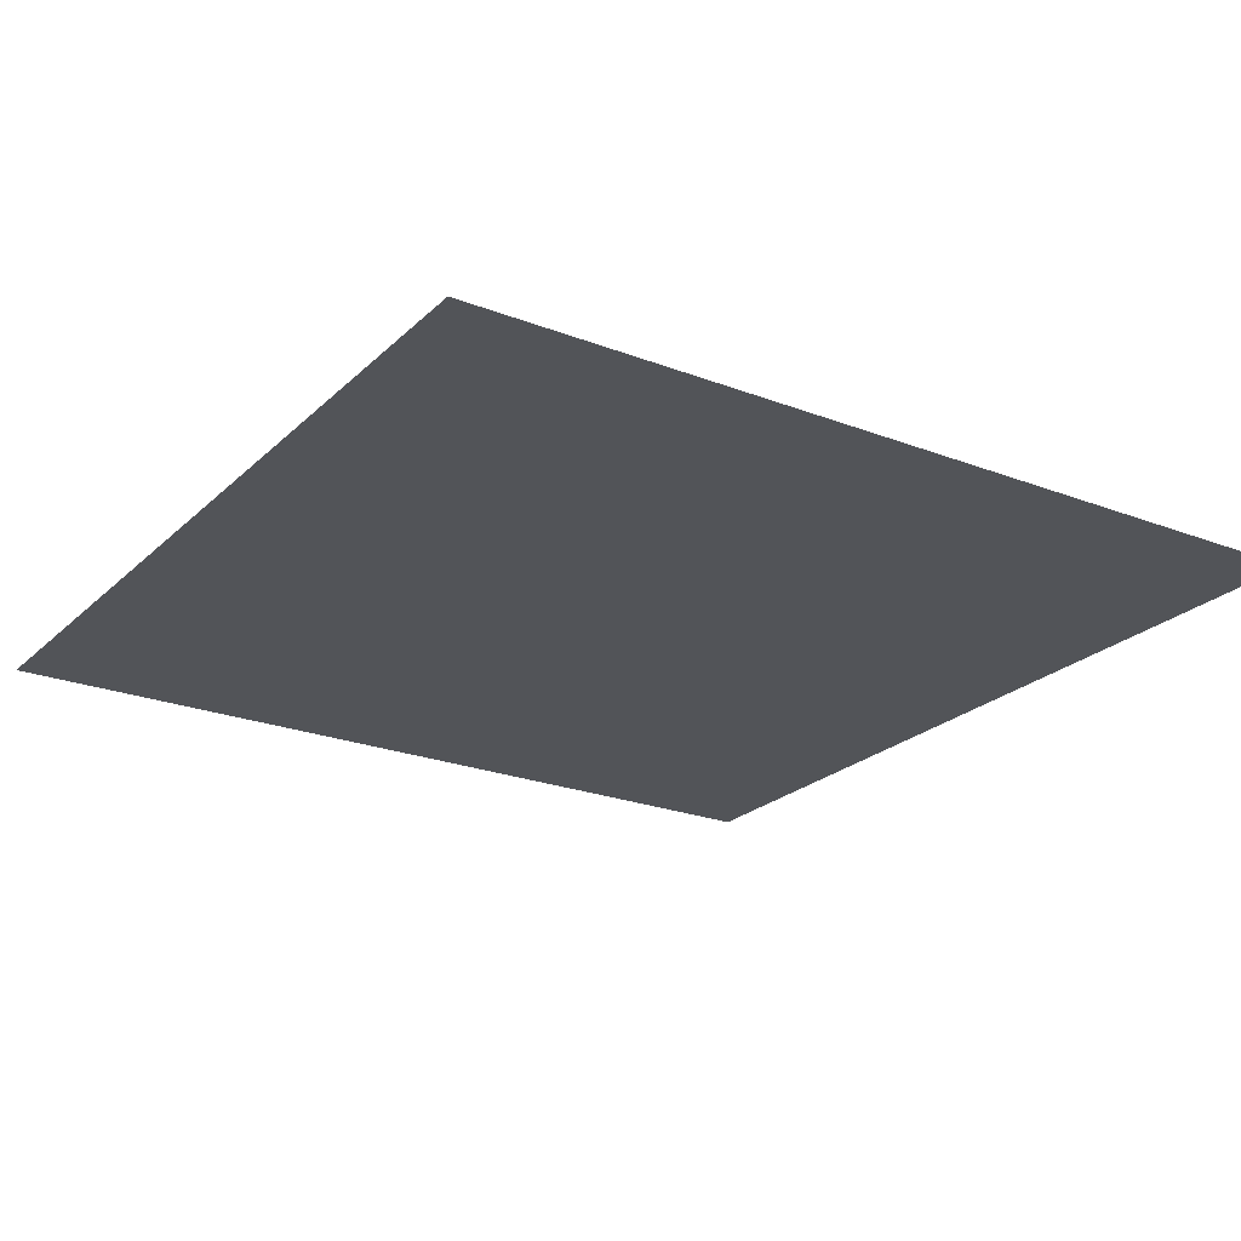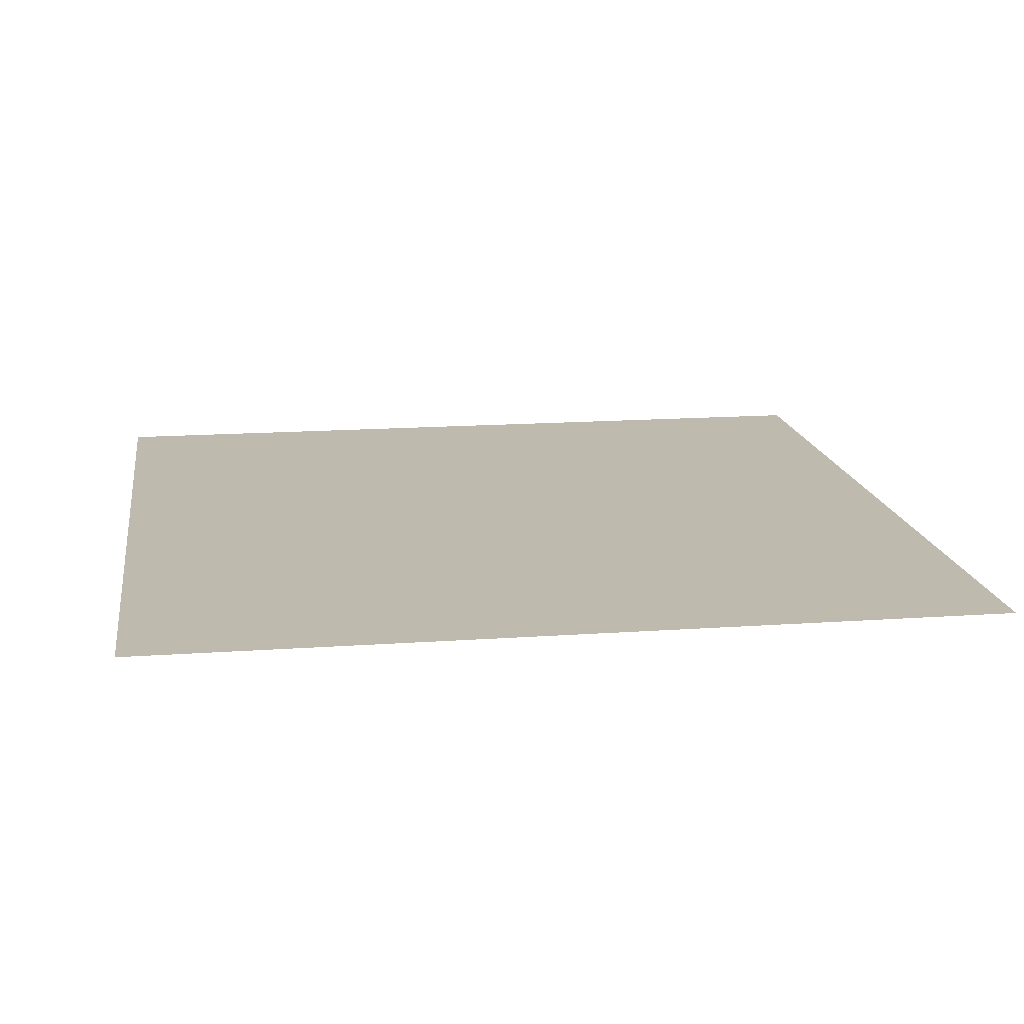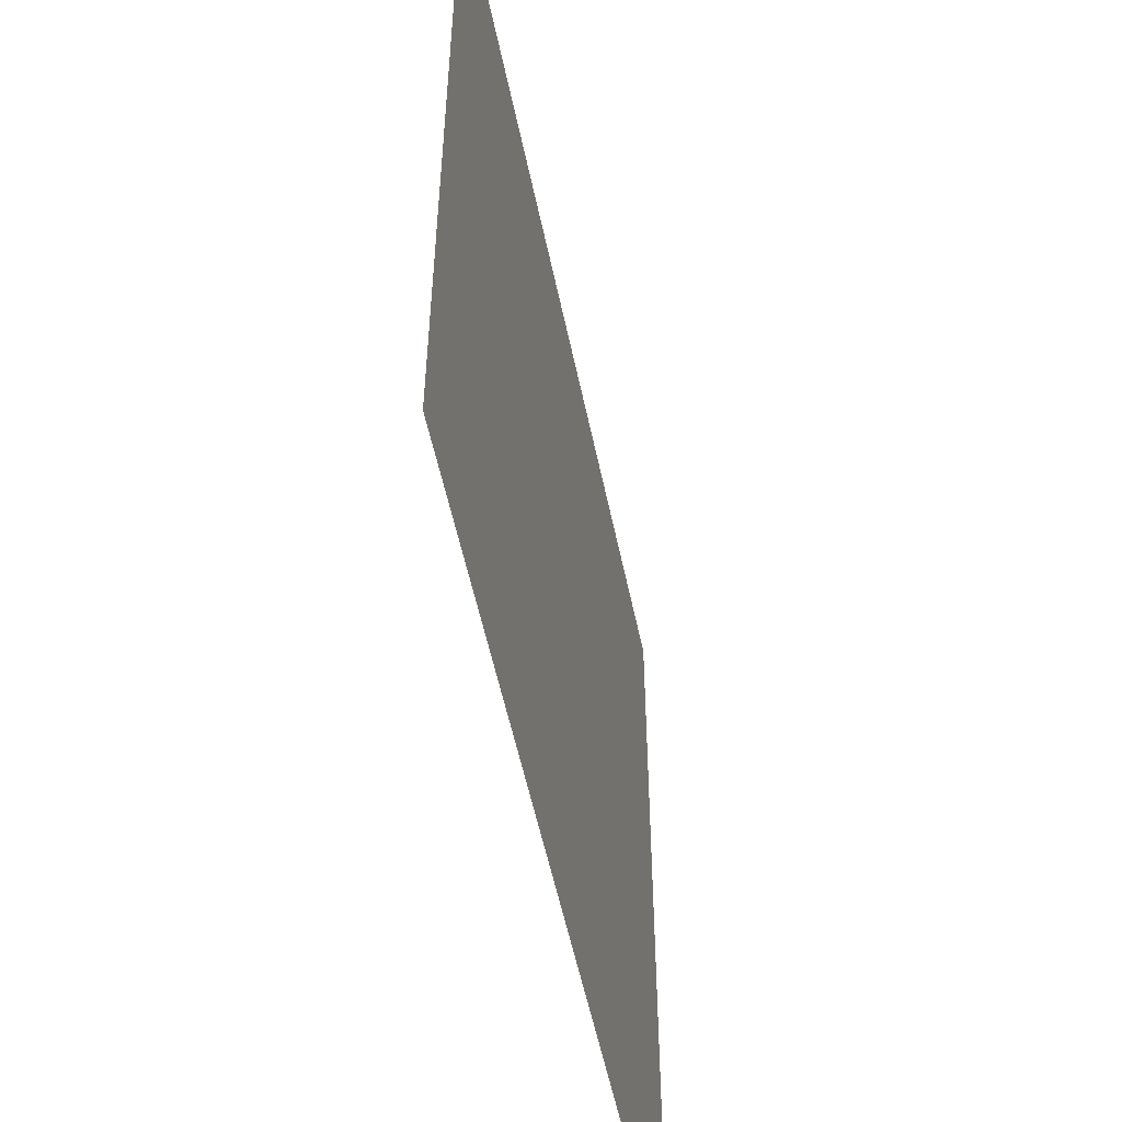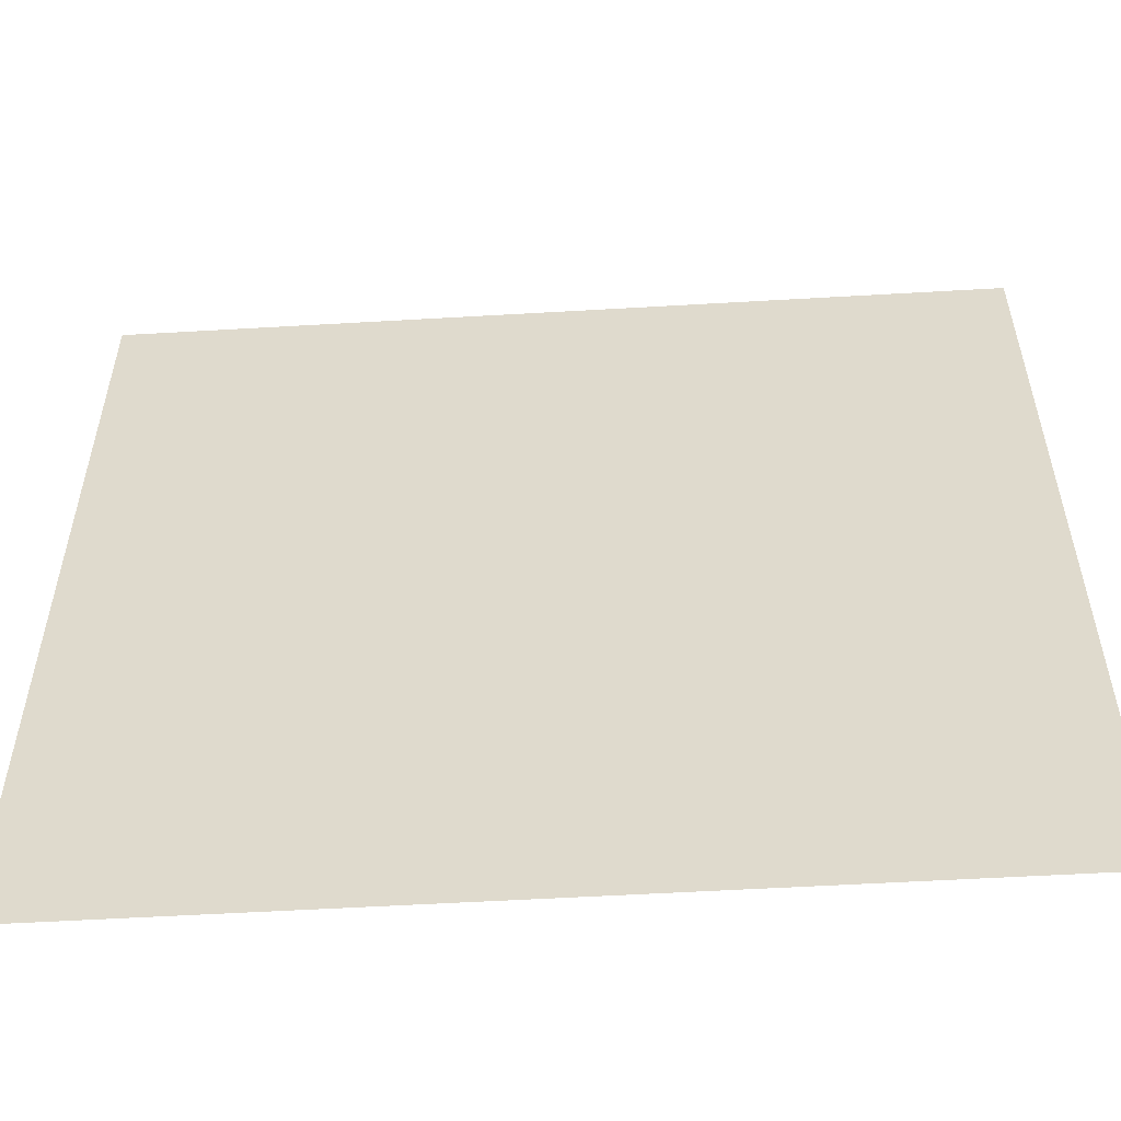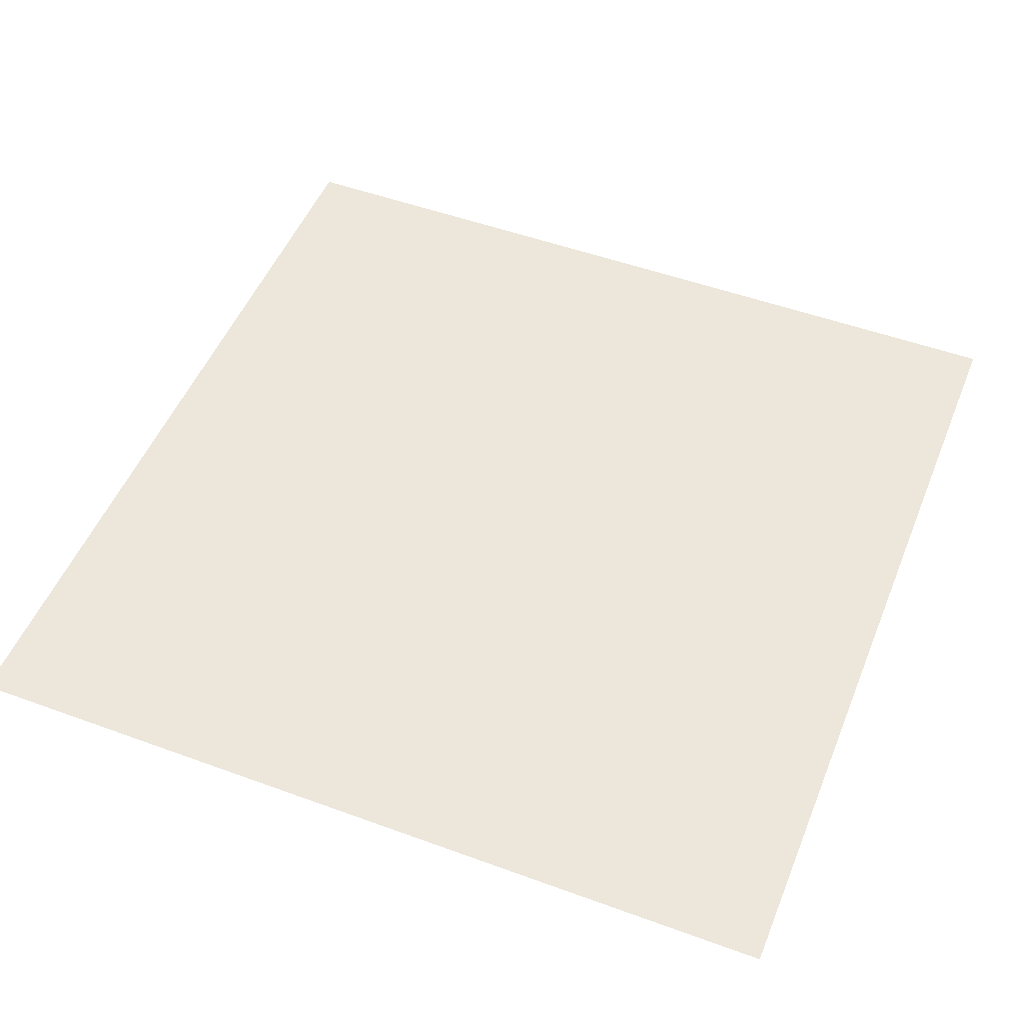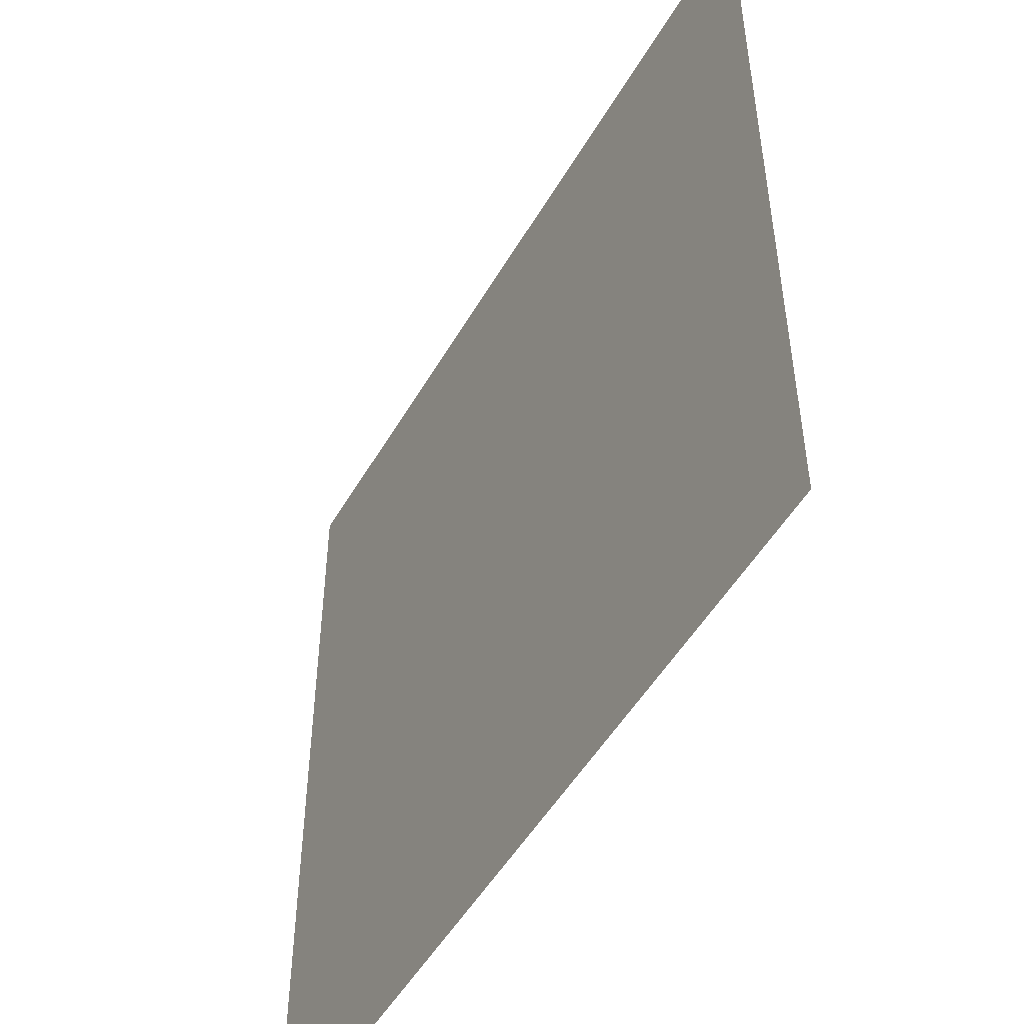
<metadata>
{"format":"obj","ext":"obj","renderer":"f3d","projection":"perspective","resolution":1024,"background":"white","views":[{"elev":-23.1,"azim":146.8,"up":"+Z"},{"elev":15.7,"azim":-8.5,"up":"+Z"},{"elev":-54.7,"azim":101.7,"up":"+Y"},{"elev":-55.7,"azim":-176.5,"up":"+Y"},{"elev":50.7,"azim":21.8,"up":"+Z"},{"elev":-50.5,"azim":-119.2,"up":"+Y"}]}
</metadata>
<code>
v -22 -24 0
v -23 -24 0
v -23 -23 0
v -22 -23 0
g HunkerMap3_mesh_0002
f 1 2 3 4

</code>
